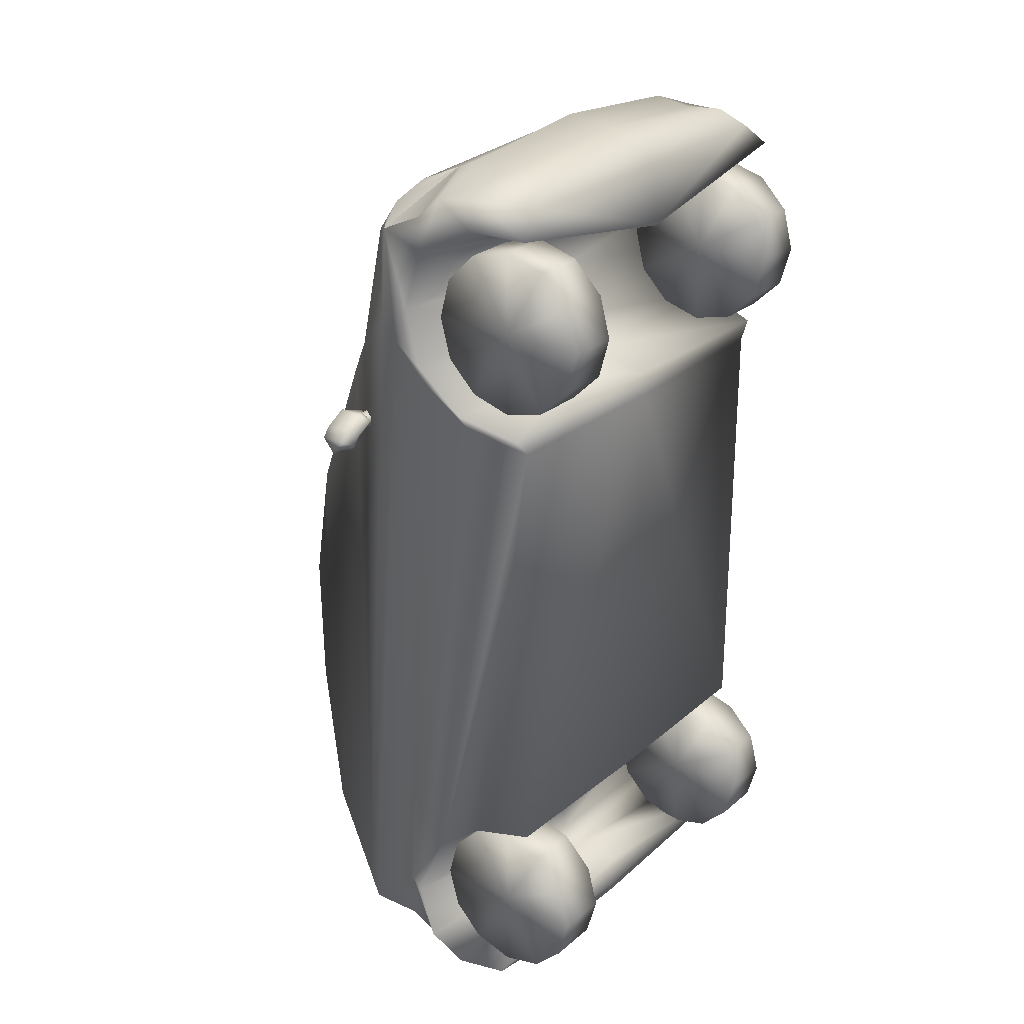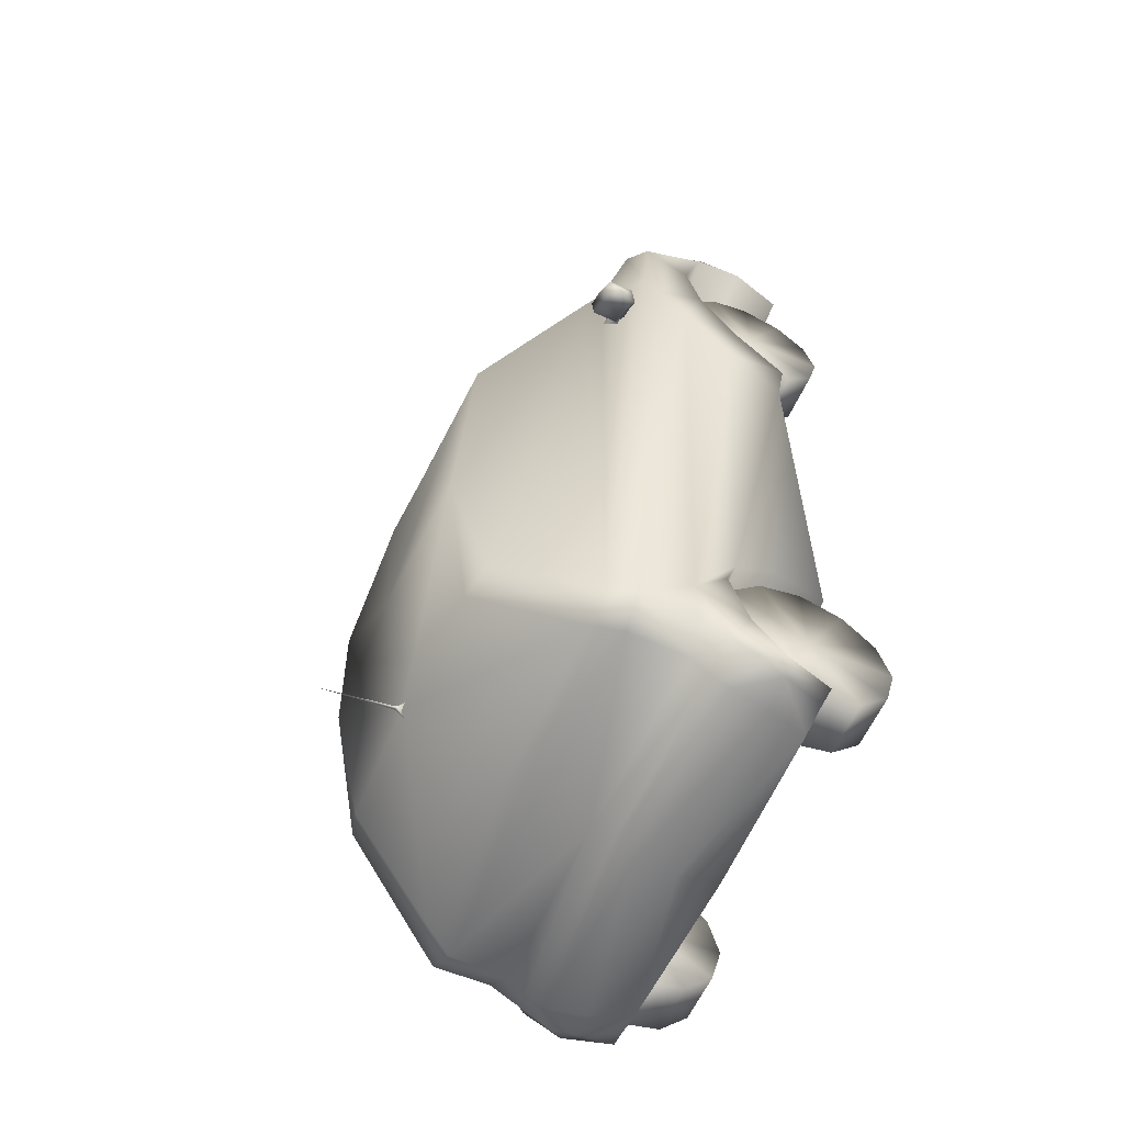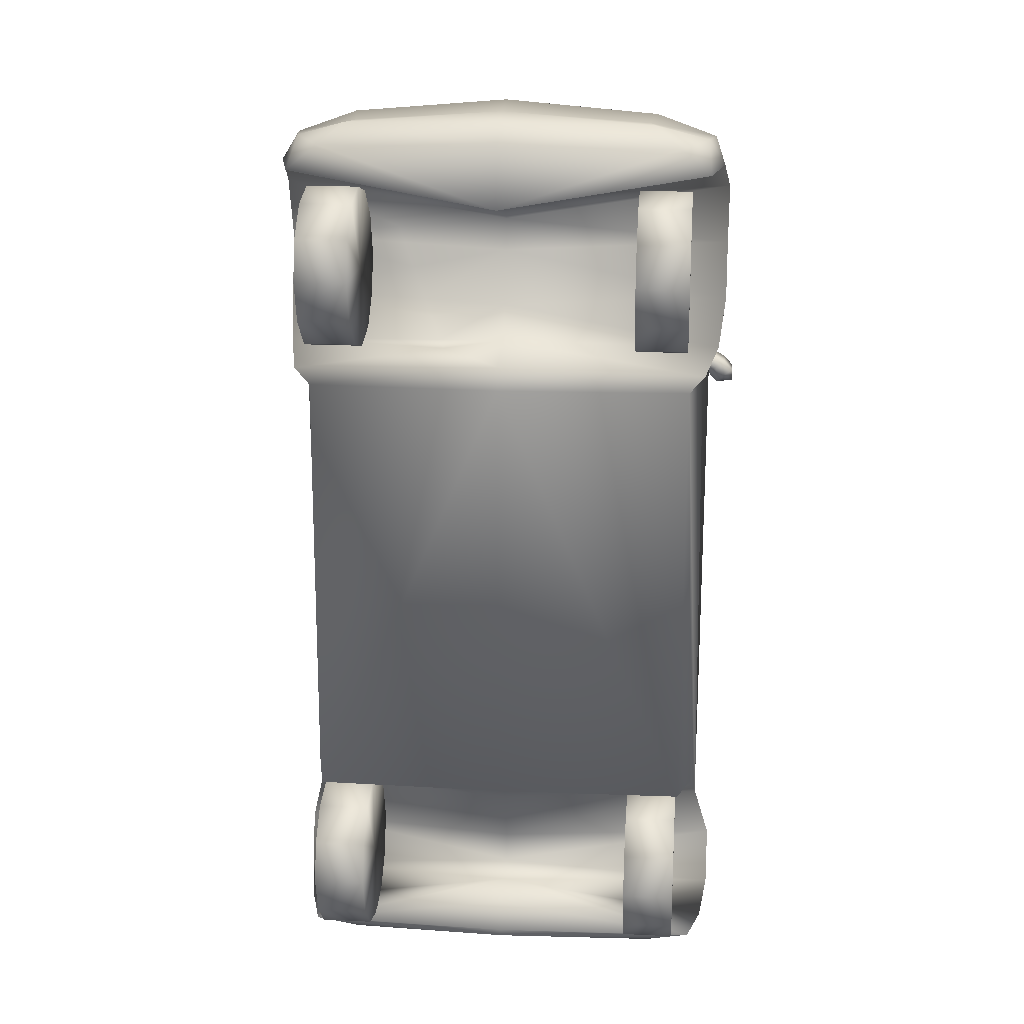
<metadata>
{"format":"obj","ext":"obj","renderer":"f3d","projection":"perspective","resolution":1024,"background":"white","views":[{"elev":26.4,"azim":-52.1,"up":"+Z"},{"elev":-60.9,"azim":-114.5,"up":"+Z"},{"elev":18.7,"azim":5.3,"up":"+Z"}]}
</metadata>
<code>
o ref2
v 36.31 -15.2 68.76
v 0.1695 -15.44 62.7
v 37.37 -6.23 63.98
v 0.1695 -6.5 57.97
v -36.99 -6.23 63.98
v -18.31 -4.86 55.99
v -36.99 -3.2 53.99
v -17.25 -5.8 53.42
v -15.68 -7 49.5
v 0.1695 -8.1 52.92
v -13.61 -8.64 44.36
v 0.1695 -10.47 44.04
v -12.18 -11.21 41.97
v -10.6 -12.79 38.31
v -35.92 -12.64 38
v -9.621 -15.66 37.55
v -33.75 -22.55 35.37
v 0.1695 -23.12 36.37
v -31.25 -22.89 32.63
v 0.1695 -23.3 32.4
v -31.25 -22.95 -40.39
v 0.1695 -23.27 -40.57
v 0.1695 -13.84 -42.22
v 31.64 -22.95 -40.39
v 33.79 -13.79 -41.81
v -39.19 9.51 28.45
v -37.77 9.51 30
v -37.77 13.57 30
v -34.62 9.51 31.85
v -36.26 8.3 29.22
v -33.43 8.3 30.71
v -32.71 9.51 29.09
v -31.96 11.52 31.33
v -32.71 13.57 29.08
v -33.43 14.29 30.71
v -35.03 13.57 27.83
v -36.26 14.29 29.22
v -37.66 14.29 27.66
v -39.19 13.57 28.45
v -39.24 11.53 26.08
v -37.66 8.3 27.66
v -36.44 9.51 26.3
v -35.03 9.51 27.84
v 34.61 9.51 31.85
v 37.76 9.51 30
v 37.76 13.57 30
v 39.19 9.51 28.45
v 36.25 8.3 29.22
v 37.67 8.3 27.66
v 36.43 9.51 26.3
v 39.24 11.53 26.08
v 36.43 13.57 26.3
v 37.67 14.29 27.66
v 35.02 13.57 27.83
v 36.25 14.29 29.22
v 33.43 14.29 30.71
v 34.61 13.57 31.85
v 31.96 11.52 31.33
v 33.43 8.3 30.71
v 32.71 9.51 29.09
v 35.02 9.51 27.84
v -26.41 -19.19 -71.3
v -33.39 -12.47 -71.18
v -28.57 -12.55 -72.4
v -29.64 -6.1 -72.63
v -34.48 -9.14 -70.69
v -29.64 -3.24 -71.31
v -34.48 -4.38 -68.13
v -29.64 -0.6 -68.72
v -34.48 0.44 -65.6
v -34.48 9.36 -65.97
v -34.48 0.52 -57.98
v -34.48 -3.55 41.77
v -33.39 -12.69 34.7
v 31.46 11.14 43.25
v 34.86 4.13 49.38
v 32.71 12.96 -64.21
v 34.86 1.35 46.93
v 34.86 3.05 65.28
v 37.37 -3.2 53.99
v 35.25 1.6 65.08
v 34.86 0.46 66.49
v 34.86 -4.09 68.62
v 32.63 -4.11 69.91
v 34.86 -8.24 72.36
v 26.68 -4.79 73.92
v 25.19 -7.59 75.74
v 25.19 -5.02 74.58
v 34.15 -22.55 35.37
v 33.79 -12.69 34.7
v 36.31 -12.64 38
v 34.86 -3.55 41.77
v 34.86 0.52 -57.98
v 34.86 9.36 -65.97
v 34.86 0.44 -65.6
v 30.03 -0.6 -68.72
v 34.86 -4.38 -68.13
v 30.03 -3.24 -71.31
v 34.86 -9.14 -70.69
v 30.03 -6.1 -72.63
v 33.79 -12.47 -71.18
v 28.95 -12.55 -72.4
v 26.8 -19.19 -71.3
v 22.77 -18.82 -55.31
v 22.77 -7.33 -61.92
v 22.77 -12.19 -66.78
v 22.77 -5.56 -55.31
v 22.77 -7.33 -48.67
v 22.77 -12.19 -43.82
v 22.77 -18.82 -42.04
v 22.77 -25.44 -43.82
v 22.77 -30.3 -48.67
v 22.77 -32.07 -55.31
v 22.77 -30.3 -61.92
v 22.77 -25.44 -66.78
v 22.77 -18.82 -68.56
v 31.26 -18.82 -55.31
v 31.26 -5.56 -55.31
v 31.26 -7.33 -48.67
v 31.26 -7.33 -61.92
v 31.26 -12.19 -66.78
v 31.26 -18.82 -68.56
v 31.26 -25.44 -66.78
v 31.26 -30.3 -61.92
v 31.26 -32.07 -55.31
v 31.26 -30.3 -48.67
v 31.26 -25.44 -43.82
v 31.26 -18.82 -42.04
v 31.26 -12.19 -43.82
v 22.77 -18.83 51.68
v 22.77 -7.34 45.07
v 22.77 -12.19 40.22
v 22.77 -5.57 51.68
v 22.77 -7.34 58.32
v 22.77 -12.19 63.18
v 22.77 -18.83 64.95
v 22.77 -25.44 63.18
v 22.77 -30.31 58.32
v 22.77 -32.08 51.68
v 22.77 -30.31 45.07
v 22.77 -25.44 40.22
v 22.77 -18.83 38.43
v 31.25 -18.83 51.68
v 31.25 -5.57 51.68
v 31.25 -7.34 58.32
v 31.25 -7.34 45.07
v 31.25 -12.19 40.22
v 31.25 -18.83 38.43
v 31.25 -25.44 40.22
v 31.25 -30.31 45.07
v 31.25 -32.08 51.68
v 31.25 -30.31 58.32
v 31.25 -25.44 63.18
v 31.25 -18.83 64.95
v 31.25 -12.19 63.18
v -22.93 -18.82 -55.31
v -22.93 -5.56 -55.31
v -22.93 -7.33 -48.67
v -22.93 -7.33 -61.92
v -22.93 -12.19 -66.78
v -22.93 -18.82 -68.56
v -22.93 -25.44 -66.78
v -22.93 -30.3 -61.92
v -22.93 -32.07 -55.31
v -22.93 -30.3 -48.67
v -22.93 -25.44 -43.82
v -22.93 -18.82 -42.04
v -22.93 -12.19 -43.82
v -31.4 -18.82 -55.31
v -31.4 -7.33 -61.92
v -31.4 -12.19 -66.78
v -31.4 -5.56 -55.31
v -31.4 -7.33 -48.67
v -31.4 -12.19 -43.82
v -31.4 -18.82 -42.04
v -31.4 -25.44 -43.82
v -31.4 -30.3 -48.67
v -31.4 -32.07 -55.31
v -31.4 -30.3 -61.92
v -31.4 -25.44 -66.78
v -31.4 -18.82 -68.56
v -22.93 -18.83 51.68
v -22.93 -5.57 51.68
v -22.93 -7.34 58.32
v -22.93 -7.34 45.07
v -22.93 -12.19 40.22
v -22.93 -18.83 38.43
v -22.93 -25.44 40.22
v -22.93 -30.31 45.07
v -22.93 -32.08 51.68
v -22.93 -30.31 58.32
v -22.93 -25.44 63.18
v -22.93 -18.83 64.95
v -22.93 -12.19 63.18
v -31.4 -18.83 51.68
v -31.4 -7.34 45.07
v -31.4 -12.19 40.22
v -31.4 -5.57 51.68
v -31.4 -7.34 58.32
v -31.4 -12.19 63.18
v -31.4 -18.83 64.95
v -31.4 -25.44 63.18
v -31.4 -30.31 58.32
v -31.4 -32.08 51.68
v -31.4 -30.31 45.07
v -31.4 -25.44 40.22
v -31.4 -18.83 38.43
v 31.64 -22.89 32.63
v 0.1695 -12.85 38.44
v 37.37 -5.53 44.9
v 0.1695 -3.71 75.54
v 0.1695 3.51 71.32
v -24.62 3.17 70.9
v 24.13 2.93 71.07
v 21.22 -4.1 74.42
v 22.79 -5.48 74.94
v 0.1695 -7.36 77.81
v -24.8 -7.59 75.74
v -24.8 -4.65 74.42
v -24.8 -4.17 74.2
v -33.75 -19.34 -69.96
v 0.1695 -11.92 -64.38
v -35.92 -11.57 -69.96
v -36.99 -6.04 -65.98
v 0.1695 -8 -62.42
v -36.99 -3.19 -57.21
v 0.1695 -7.87 -57.24
v -34.48 -6.46 -47.43
v 0.1695 -11.04 -47.98
v -33.39 -13.79 -41.81
v 36.31 -11.57 -69.96
v 34.15 -19.34 -69.96
v 31.64 -19.19 -70.46
v 0.1694 -19.58 -70.63
v 0.1694 -19.62 -71.74
v -31.25 -19.19 -70.46
v 1.309 28.12 -58.99
v 0.7095 30.05 -57.83
v 1.309 29.16 -56.73
v -0.8705 29 -57.87
v 0.2695 30.02 -58.07
v 0.7095 30 -58.3
v 0.5595 41.39 -60.21
v 34.86 -6.46 -47.43
v 37.37 -3.19 -57.21
v 37.37 -6.04 -65.98
v -29.64 8.93 -68.57
v 0.1694 0.31 -70.18
v 0.1694 -2.62 -72.53
v 0.1694 -6.26 -73.87
v 0.1694 -12.94 -73.4
v 30.03 8.93 -68.57
v -36.99 -5.53 44.9
v -34.48 1.35 46.93
v -34.48 3.05 65.28
v -34.48 -4.09 68.62
v -34.48 -8.24 72.36
v -26.08 -4.71 73.96
v -25.27 -4.82 74.32
v 0.1695 -14.57 76.78
v 25.19 -20.17 75.49
v 24.1 -14.26 75.16
v 0.1695 -20.66 75.8
v -24.8 -20.17 75.49
v -23.71 -14.26 75.16
v -32.32 12.96 -64.21
v -30.18 14.08 37.53
v -24.62 26.92 -55.78
v -31.07 11.14 43.27
v -34.48 4.13 49.38
v -27.48 13.14 -66.46
v -19.78 28.25 -57.65
v 0.1695 12.52 43.94
v -24.62 6.71 64.45
v 0.1695 7.25 64.67
v -31.96 6.04 63.98
v 0.1695 15.15 38.53
v 32.35 6.04 63.98
v 25 6.71 64.45
v -28.93 -22.75 72.19
v 0.1695 -24.67 62.41
v 0.1695 -23.31 72.25
v 29.31 -22.75 72.19
v 34.15 -23.96 68.3
v 33.79 -14.61 72.66
v -23.23 11 29.38
v -23.23 9.07 29.38
v -34.62 9 29.38
v -34.62 9 30.76
v -23.23 9.07 30.76
v -34.62 10.78 31.4
v -23.23 10.69 31.4
v -34.62 11.13 29.38
v 23.24 11 29.38
v 23.24 10.69 31.4
v 34.61 11.13 29.38
v 34.61 10.78 31.4
v 23.24 9.07 30.76
v 34.61 9 30.76
v 23.24 9.07 29.38
v 34.61 9 29.38
v -21.93 29.75 10.6
v 0.1695 30.52 11.29
v -21.93 32.89 -9.289
v 0.1695 33.97 -9.069
v 22.32 32.89 -9.289
v 0.1695 33.53 -32.25
v 22.32 32.52 -31.86
v 0.1695 29.11 -58.5
v 20.17 28.25 -57.65
v 30.57 14.08 37.53
v 25 26.92 -55.78
v 27.88 13.14 -66.46
v 0.1695 13.48 -67.93
v 0.1694 9.15 -70.1
v -33.39 -14.61 72.66
v -33.75 -23.96 68.3
v -35.92 -15.2 68.76
v 28.56 4.63 66.79
v 25 3.6 70.11
v 24.58 3.24 70.8
v 24.51 3.18 70.91
v -34.62 13.57 31.85
v 39.19 13.57 28.45
v 22.32 29.75 10.6
v -21.93 32.52 -31.86
v 0.1695 -19.92 -64.58
v -36.44 13.57 26.3
v 32.71 13.57 29.08
v -25.14 3.12 70.79
v -28.28 4.57 66.85
v -31.96 4.64 66.03
v 32.35 4.81 65.77
v 34.6 3.36 65.15
v -31.96 2.42 69.27
v -24.82 -4.15 74.18
v -24.82 -4.17 74.19
v -24.82 -4.18 74.2
v -24.83 -4.18 74.2
v 25 3.17 70.9
v 25.19 -4.17 74.2
v 32.35 2.42 69.27
v 34.86 2.92 65.34
v 34.81 3.02 65.32
v 34.82 3.04 65.35
v -32.2 -4.11 69.93
v -24.82 -4.15 74.19
f 1 2 3
f 3 2 4
f 2 5 4
f 4 5 6
f 5 7 6
f 6 7 8
f 7 9 8
f 8 9 10
f 9 11 10
f 10 11 12
f 11 13 12
f 12 13 14
f 13 15 14
f 14 15 16
f 15 17 16
f 16 17 18
f 17 19 18
f 18 19 20
f 19 21 20
f 20 21 22
f 21 23 22
f 22 23 24
f 23 25 24
f 26 27 28
f 28 27 29
f 27 30 29
f 29 30 31
f 30 32 31
f 31 32 33
f 32 34 33
f 33 34 35
f 34 36 35
f 35 36 37
f 36 38 37
f 37 38 28
f 38 39 28
f 28 39 26
f 39 40 26
f 26 40 41
f 40 42 41
f 41 42 30
f 42 43 30
f 30 43 32
f 44 45 46
f 46 45 47
f 45 48 47
f 47 48 49
f 48 50 49
f 49 50 51
f 50 52 51
f 51 52 53
f 52 54 53
f 53 54 55
f 54 56 55
f 55 56 46
f 56 57 46
f 46 57 44
f 57 58 44
f 44 58 59
f 58 60 59
f 59 60 48
f 60 61 48
f 48 61 50
f 62 63 64
f 64 63 65
f 63 66 65
f 65 66 67
f 66 68 67
f 67 68 69
f 68 70 69
f 69 70 71
f 70 72 71
f 71 72 73
f 72 74 73
f 73 74 15
f 74 17 15
f 75 76 77
f 77 76 78
f 76 79 78
f 78 79 80
f 79 81 80
f 80 81 3
f 81 82 3
f 3 82 83
f 82 84 83
f 83 84 85
f 84 86 85
f 85 86 87
f 86 88 87
f 89 90 91
f 91 90 92
f 90 93 92
f 92 93 94
f 93 95 94
f 94 95 96
f 95 97 96
f 96 97 98
f 97 99 98
f 98 99 100
f 99 101 100
f 100 101 102
f 101 103 102
f 104 105 106
f 104 107 105
f 104 108 107
f 104 109 108
f 104 110 109
f 104 111 110
f 104 112 111
f 104 113 112
f 104 114 113
f 104 115 114
f 104 116 115
f 104 106 116
f 117 118 119
f 117 120 118
f 117 121 120
f 117 122 121
f 117 123 122
f 117 124 123
f 117 125 124
f 117 126 125
f 117 127 126
f 117 128 127
f 117 129 128
f 117 119 129
f 130 131 132
f 130 133 131
f 130 134 133
f 130 135 134
f 130 136 135
f 130 137 136
f 130 138 137
f 130 139 138
f 130 140 139
f 130 141 140
f 130 142 141
f 130 132 142
f 143 144 145
f 143 146 144
f 143 147 146
f 143 148 147
f 143 149 148
f 143 150 149
f 143 151 150
f 143 152 151
f 143 153 152
f 143 154 153
f 143 155 154
f 143 145 155
f 156 157 158
f 156 159 157
f 156 160 159
f 156 161 160
f 156 162 161
f 156 163 162
f 156 164 163
f 156 165 164
f 156 166 165
f 156 167 166
f 156 168 167
f 156 158 168
f 169 170 171
f 169 172 170
f 169 173 172
f 169 174 173
f 169 175 174
f 169 176 175
f 169 177 176
f 169 178 177
f 169 179 178
f 169 180 179
f 169 181 180
f 169 171 181
f 182 183 184
f 182 185 183
f 182 186 185
f 182 187 186
f 182 188 187
f 182 189 188
f 182 190 189
f 182 191 190
f 182 192 191
f 182 193 192
f 182 194 193
f 182 184 194
f 195 196 197
f 195 198 196
f 195 199 198
f 195 200 199
f 195 201 200
f 195 202 201
f 195 203 202
f 195 204 203
f 195 205 204
f 195 206 205
f 195 207 206
f 195 197 207
f 24 208 20
f 20 208 18
f 208 89 18
f 18 89 209
f 89 91 209
f 209 91 12
f 91 210 12
f 12 210 10
f 210 80 10
f 10 80 4
f 80 3 4
f 211 212 213
f 211 214 212
f 211 215 214
f 211 216 215
f 211 87 216
f 211 217 87
f 211 218 217
f 211 219 218
f 211 220 219
f 211 213 220
f 221 222 223
f 223 222 224
f 222 225 224
f 224 225 226
f 225 227 226
f 226 227 228
f 227 229 228
f 228 229 230
f 229 23 230
f 230 23 21
f 97 231 99
f 99 231 101
f 231 232 101
f 101 232 233
f 232 234 233
f 233 234 235
f 234 236 235
f 235 236 62
f 236 63 62
f 237 238 239
f 239 238 240
f 238 241 240
f 240 241 237
f 241 242 237
f 237 242 238
f 242 243 238
f 238 243 241
f 243 242 241
f 23 229 25
f 25 229 244
f 229 227 244
f 244 227 245
f 227 225 245
f 245 225 246
f 225 222 246
f 246 222 231
f 222 232 231
f 247 248 69
f 69 248 67
f 248 249 67
f 67 249 65
f 249 250 65
f 65 250 64
f 250 251 64
f 64 251 62
f 251 235 62
f 235 251 103
f 103 251 102
f 251 250 102
f 102 250 100
f 250 249 100
f 100 249 98
f 249 248 98
f 98 248 96
f 248 252 96
f 15 253 73
f 73 253 254
f 253 7 254
f 254 7 255
f 7 5 255
f 255 5 256
f 5 257 256
f 256 257 258
f 257 259 258
f 260 261 262
f 260 263 261
f 260 264 263
f 260 265 264
f 260 218 265
f 260 217 218
f 260 87 217
f 260 262 87
f 266 267 268
f 266 269 267
f 266 270 269
f 266 254 270
f 266 71 254
f 266 271 71
f 266 272 271
f 266 268 272
f 273 274 275
f 273 276 274
f 273 269 276
f 273 277 269
f 273 75 277
f 273 278 75
f 273 279 278
f 273 275 279
f 280 281 282
f 282 281 283
f 281 284 283
f 283 284 285
f 284 1 285
f 285 1 85
f 1 3 85
f 85 3 83
f 286 287 288
f 288 287 289
f 287 290 289
f 289 290 291
f 290 292 291
f 291 292 293
f 292 286 293
f 293 286 288
f 294 295 296
f 296 295 297
f 295 298 297
f 297 298 299
f 298 300 299
f 299 300 301
f 300 294 301
f 301 294 296
f 302 303 304
f 304 303 305
f 303 306 305
f 305 306 307
f 306 308 307
f 307 308 309
f 308 310 309
f 311 312 308
f 308 312 310
f 312 77 310
f 310 77 313
f 77 94 313
f 313 94 252
f 94 96 252
f 310 313 309
f 309 313 314
f 313 252 314
f 314 252 315
f 252 248 315
f 315 248 247
f 228 72 226
f 226 72 224
f 72 68 224
f 224 68 223
f 68 66 223
f 223 66 63
f 316 265 257
f 316 264 265
f 316 280 264
f 316 317 280
f 316 318 317
f 316 257 318
f 319 279 320
f 320 279 321
f 279 275 321
f 321 275 322
f 275 212 322
f 322 212 214
f 93 97 95
f 93 246 97
f 93 245 246
f 93 244 245
f 93 90 244
f 37 28 35
f 35 28 323
f 28 29 323
f 323 29 33
f 29 31 33
f 55 46 53
f 53 46 324
f 46 47 324
f 324 47 51
f 47 49 51
f 2 318 5
f 2 317 318
f 2 281 317
f 2 284 281
f 2 1 284
f 325 303 311
f 311 303 277
f 303 267 277
f 277 267 269
f 282 264 280
f 282 263 264
f 282 261 263
f 282 283 261
f 326 302 304
f 326 267 302
f 326 268 267
f 326 272 268
f 221 234 327
f 221 236 234
f 221 63 236
f 221 223 63
f 173 157 172
f 173 158 157
f 173 168 158
f 173 174 168
f 199 183 198
f 199 184 183
f 199 194 184
f 199 200 194
f 36 42 328
f 36 43 42
f 36 32 43
f 36 34 32
f 54 60 329
f 54 61 60
f 54 50 61
f 54 52 50
f 109 119 108
f 109 129 119
f 109 128 129
f 109 110 128
f 111 128 110
f 111 127 128
f 111 126 127
f 111 112 126
f 113 126 112
f 113 125 126
f 113 124 125
f 113 114 124
f 115 124 114
f 115 123 124
f 115 122 123
f 115 116 122
f 106 122 116
f 106 121 122
f 106 120 121
f 106 105 120
f 135 145 134
f 135 155 145
f 135 154 155
f 135 136 154
f 137 154 136
f 137 153 154
f 137 152 153
f 137 138 152
f 139 152 138
f 139 151 152
f 139 150 151
f 139 140 150
f 141 150 140
f 141 149 150
f 141 148 149
f 141 142 148
f 132 148 142
f 132 147 148
f 132 146 147
f 132 131 146
f 175 168 174
f 175 167 168
f 175 166 167
f 175 176 166
f 177 166 176
f 177 165 166
f 177 164 165
f 177 178 164
f 179 164 178
f 179 163 164
f 179 162 163
f 179 180 162
f 181 162 180
f 181 161 162
f 181 160 161
f 181 171 160
f 170 160 171
f 170 159 160
f 170 157 159
f 170 172 157
f 201 194 200
f 201 193 194
f 201 192 193
f 201 202 192
f 203 192 202
f 203 191 192
f 203 190 191
f 203 204 190
f 205 190 204
f 205 189 190
f 205 188 189
f 205 206 188
f 207 188 206
f 207 187 188
f 207 186 187
f 207 197 186
f 196 186 197
f 196 185 186
f 196 183 185
f 196 198 183
f 87 262 85
f 85 262 285
f 262 261 285
f 285 261 283
f 274 213 275
f 274 330 213
f 274 331 330
f 274 276 331
f 305 307 304
f 304 307 326
f 307 309 326
f 326 309 272
f 72 228 74
f 74 228 19
f 228 230 19
f 19 230 21
f 77 78 94
f 94 78 92
f 78 210 92
f 92 210 91
f 208 90 89
f 208 244 90
f 208 25 244
f 208 24 25
f 253 9 7
f 253 11 9
f 253 13 11
f 253 15 13
f 39 38 40
f 40 38 328
f 38 36 328
f 57 56 58
f 58 56 329
f 56 54 329
f 265 218 257
f 257 218 259
f 218 219 259
f 254 255 270
f 270 255 276
f 255 332 276
f 333 334 278
f 278 334 76
f 334 79 76
f 247 271 314
f 314 271 309
f 271 272 309
f 18 209 16
f 16 209 14
f 209 12 14
f 306 325 308
f 308 325 311
f 27 26 30
f 30 26 41
f 45 44 48
f 48 44 59
f 221 327 222
f 222 327 232
f 312 311 77
f 77 311 75
f 118 107 119
f 119 107 108
f 105 107 120
f 120 107 118
f 144 133 145
f 145 133 134
f 131 133 146
f 146 133 144
f 271 247 71
f 71 247 69
f 279 319 278
f 278 319 333
f 235 103 233
f 233 103 101
f 10 4 8
f 8 4 6
f 5 318 257
f 317 281 280
f 40 328 42
f 58 329 60
f 234 232 327
f 323 33 35
f 324 51 53
f 68 72 70
f 247 314 315
f 212 275 213
f 306 303 325
f 246 231 97
f 75 311 277
f 269 270 276
f 71 73 254
f 17 74 19
f 75 278 76
f 78 80 210
f 303 302 267
f 24 20 22
f 87 88 216
f 331 276 332
f 332 255 335
f 335 255 336
f 255 337 336
f 336 337 220
f 337 338 220
f 220 338 219
f 338 339 219
f 219 339 259
f 339 258 259
f 340 341 342
f 340 215 341
f 340 214 215
f 340 322 214
f 340 321 322
f 340 320 321
f 340 342 320
f 79 343 81
f 81 343 82
f 343 344 82
f 82 344 84
f 344 341 84
f 84 341 86
f 341 88 86
f 345 344 79
f 345 341 344
f 345 342 341
f 345 333 342
f 345 334 333
f 345 79 334
f 346 337 255
f 346 339 337
f 346 258 339
f 346 256 258
f 346 255 256
f 335 347 330
f 330 347 213
f 347 220 213
f 330 331 335
f 335 331 332
f 320 342 319
f 319 342 333
f 341 215 88
f 88 215 216
f 335 336 347
f 347 336 220
f 343 79 344
f 338 337 339

</code>
